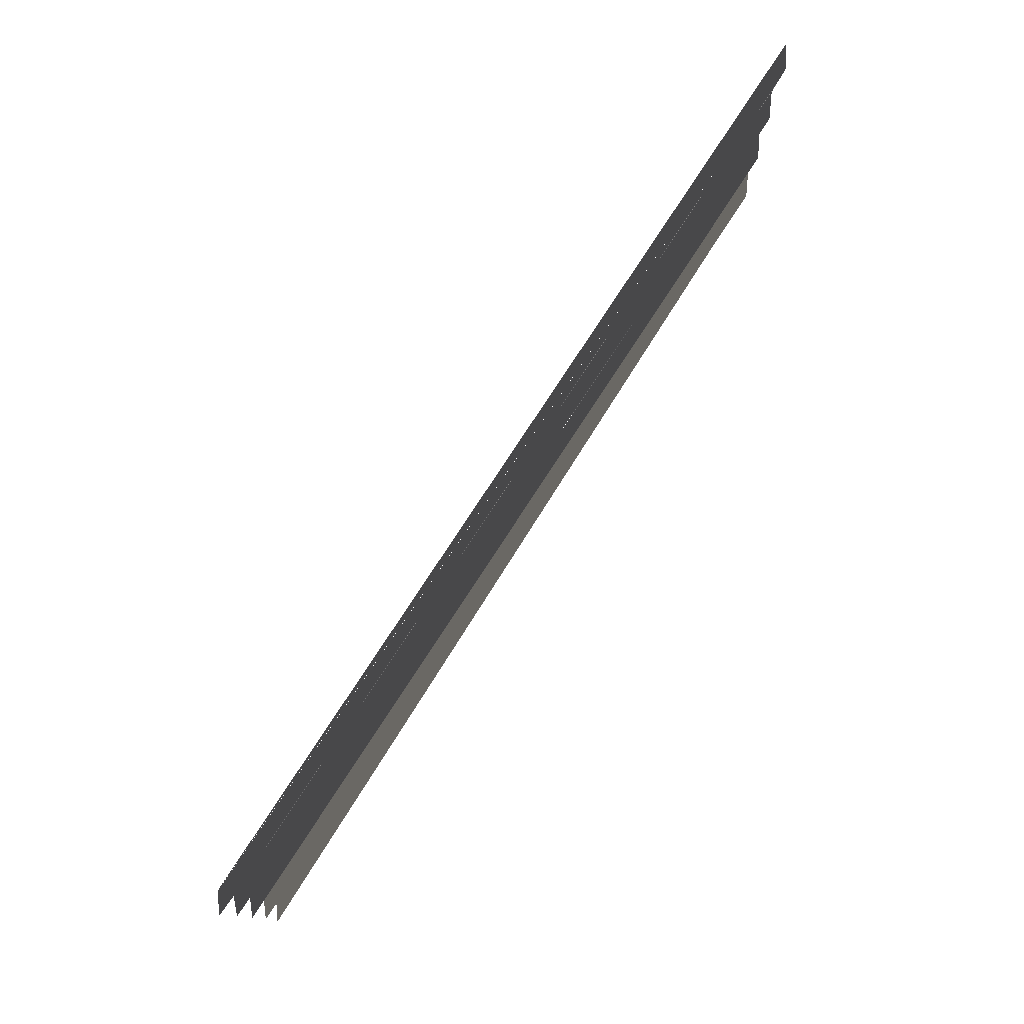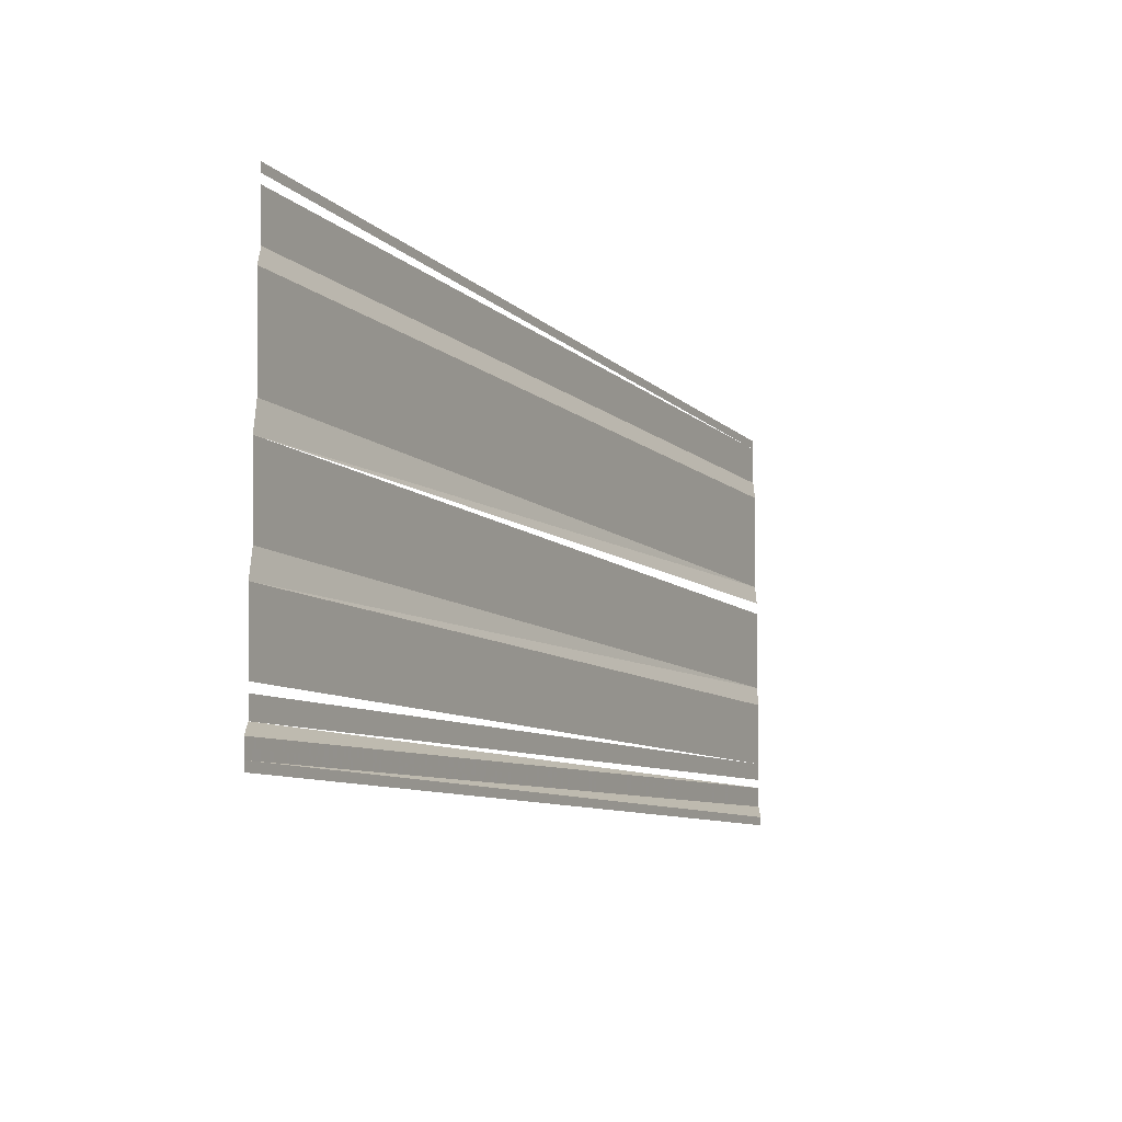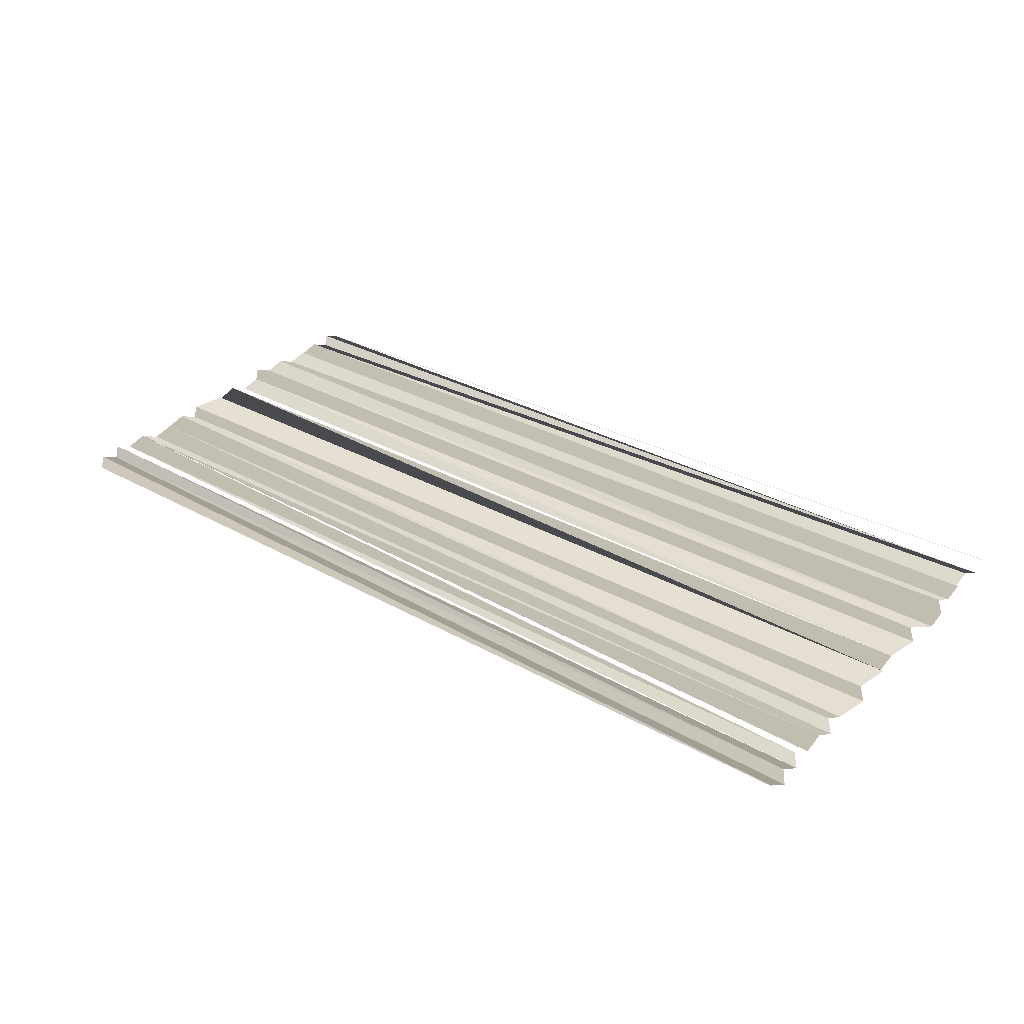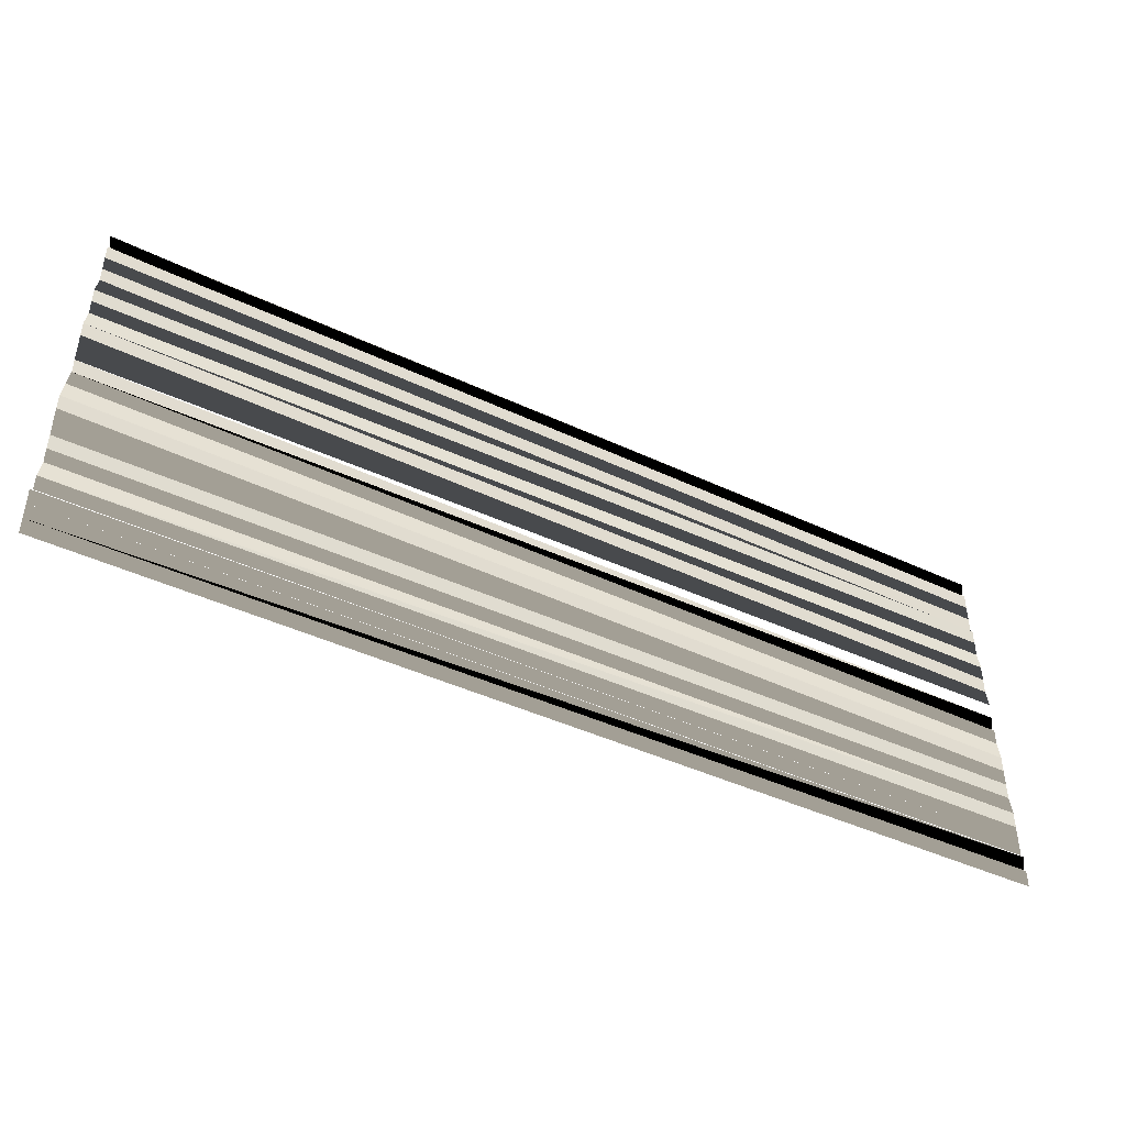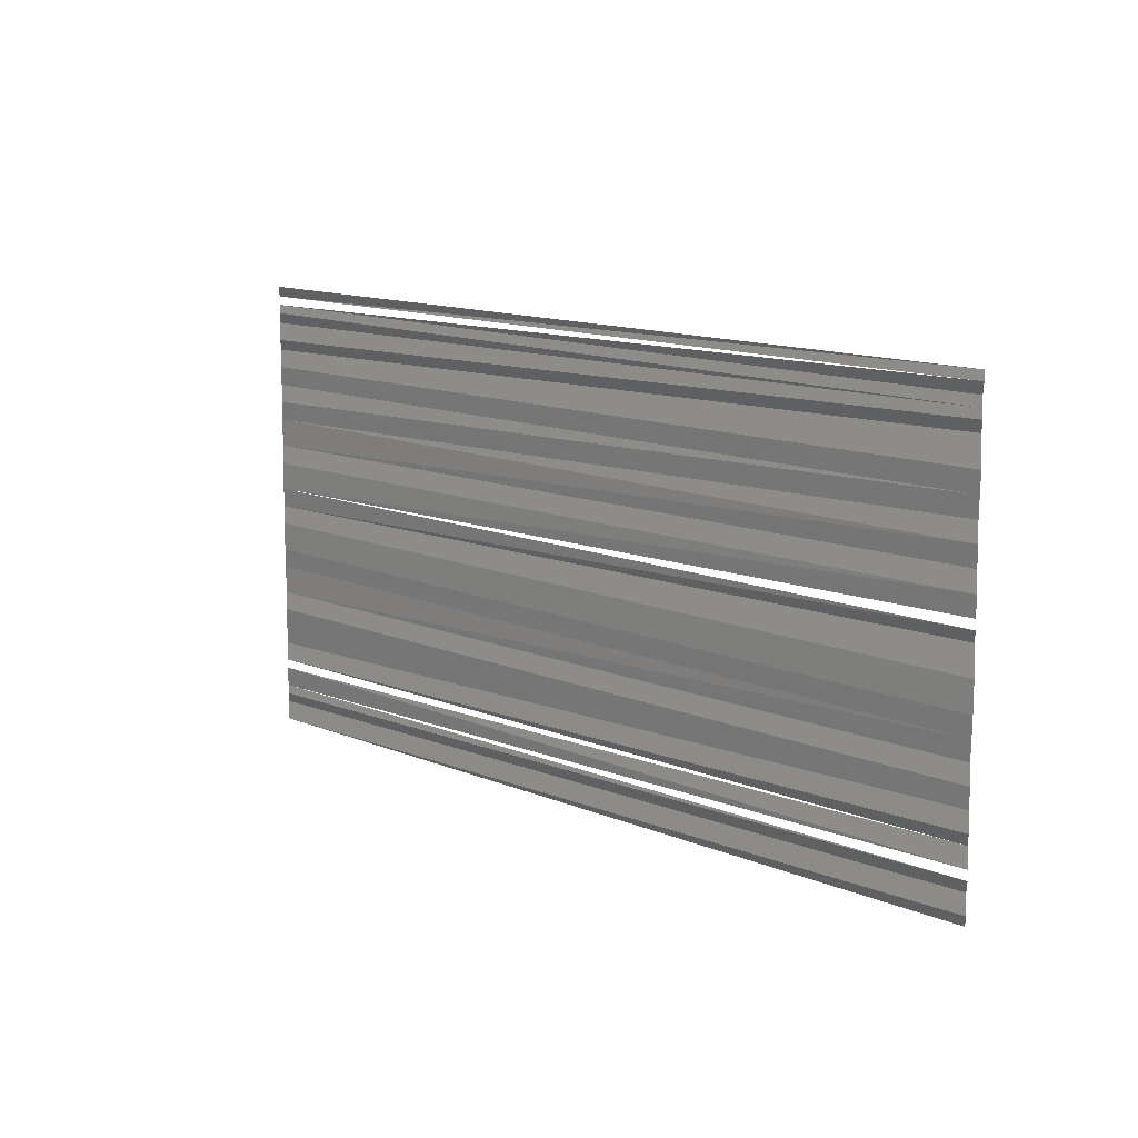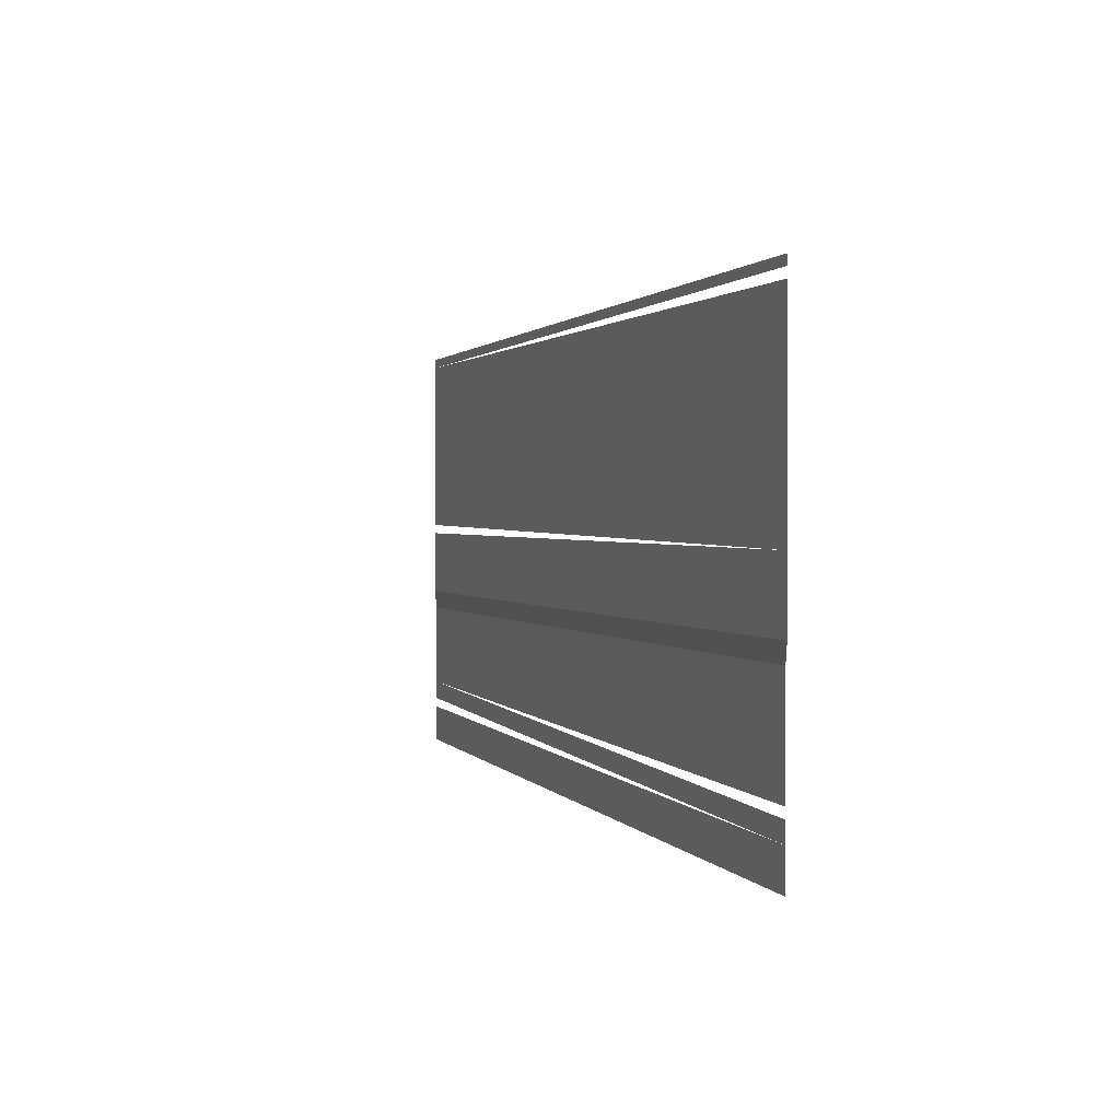
<metadata>
{"format":"obj","ext":"obj","renderer":"f3d","projection":"perspective","resolution":1024,"background":"white","views":[{"elev":77.8,"azim":-56.8,"up":"+Z"},{"elev":-10.8,"azim":-61.9,"up":"+Z"},{"elev":32.6,"azim":-143.2,"up":"+Y"},{"elev":-51.2,"azim":-26.7,"up":"+Z"},{"elev":10.4,"azim":50.9,"up":"+Z"},{"elev":1.5,"azim":-108.9,"up":"+Z"}]}
</metadata>
<code>
o 9375
v 2246 1879 13.76
v 2246 1879 13.76
v 2246 1879 13.76
v 2246 1879 13.76
v 2246 1879 13.76
v 2246 1879 13.76
v 2246 1879 13.76
v 2246 1879 13.76
v 2246 1879 13.76
v 2246 1879 13.76
v 2246 1879 13.76
v 2246 1879 13.76
v 2246 1879 13.76
v 2246 1879 13.76
v 2246 1879 13.76
v 2246 1879 13.76
v 2246 1879 13.76
v 2246 1879 13.76
v 2246 1879 13.76
v 2246 1879 13.76
v 2246 1879 13.76
v 2246 1879 13.76
v 2246 1879 13.76
v 2246 1879 13.76
v 2246 1879 13.76
v 2246 1879 13.76
v 2246 1879 13.76
v 2246 1879 13.76
v 2246 1879 13.76
v 2246 1879 13.76
v 2246 1879 13.76
v 2246 1879 13.76
v 2246 1879 13.75
v 2246 1879 13.75
v 2246 1879 13.75
v 2246 1879 13.75
v 2246 1879 13.75
v 2246 1879 13.75
v 2246 1879 13.75
v 2246 1879 13.75
v 2246 1879 13.75
v 2246 1879 13.75
v 2246 1879 13.75
v 2246 1879 13.75
v 2246 1879 13.75
v 2246 1879 13.75
v 2246 1879 13.75
v 2246 1879 13.75
v 2246 1879 13.75
v 2246 1879 13.75
v 2246 1879 13.75
v 2246 1879 13.75
v 2246 1879 13.75
v 2246 1879 13.75
v 2246 1879 13.75
v 2246 1879 13.75
v 2246 1879 13.75
v 2246 1879 13.75
v 2246 1879 13.75
v 2246 1879 13.75
v 2246 1879 13.75
f 1 2 3
f 3 2 4
f 5 4 6
f 5 6 7
f 7 6 8
f 7 8 9
f 9 8 10
f 9 10 11
f 11 10 12
f 11 12 13
f 13 12 14
f 13 14 15
f 15 14 16
f 15 16 17
f 17 16 18
f 17 18 19
f 19 18 20
f 19 20 21
f 21 20 22
f 21 22 23
f 23 22 24
f 23 24 25
f 25 24 26
f 25 26 27
f 26 28 27
f 27 29 30
f 29 31 30
f 31 32 30
f 32 33 30
f 33 34 30
f 34 35 30
f 34 36 35
f 36 37 35
f 36 38 37
f 39 38 36
f 39 40 38
f 41 40 39
f 41 42 40
f 43 42 41
f 43 44 42
f 45 44 43
f 45 46 44
f 47 46 45
f 47 48 46
f 49 48 47
f 50 51 49
f 50 52 51
f 53 54 52
f 55 54 53
f 55 56 54
f 57 56 55
f 57 58 56
f 59 58 57
f 59 60 58
f 61 60 59

</code>
